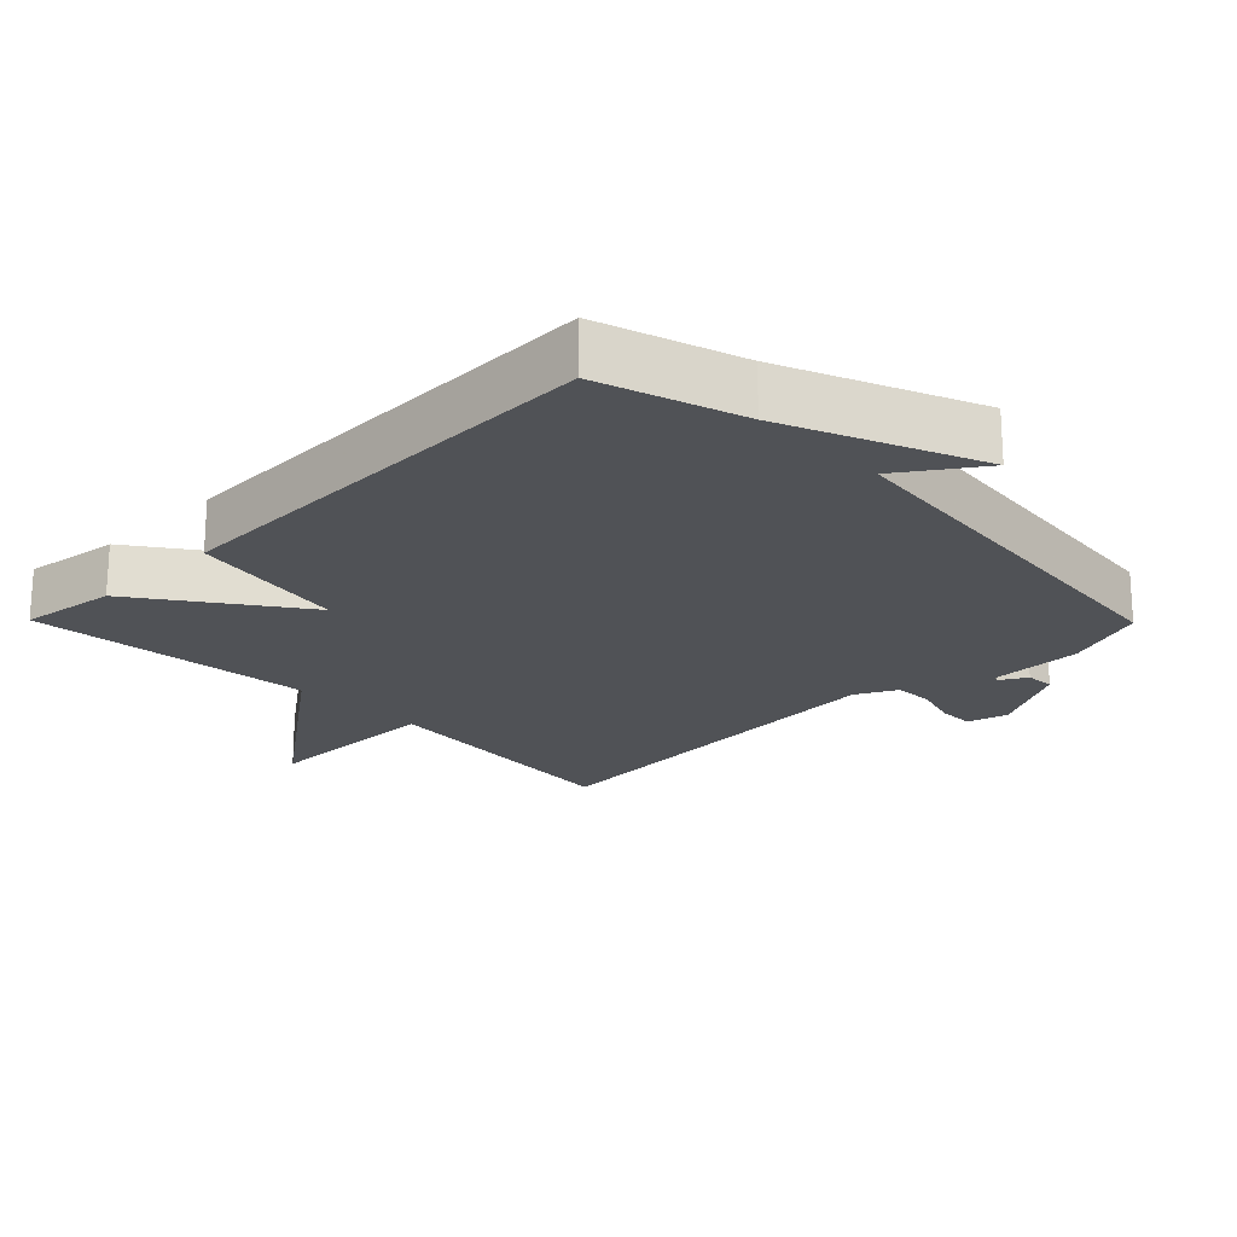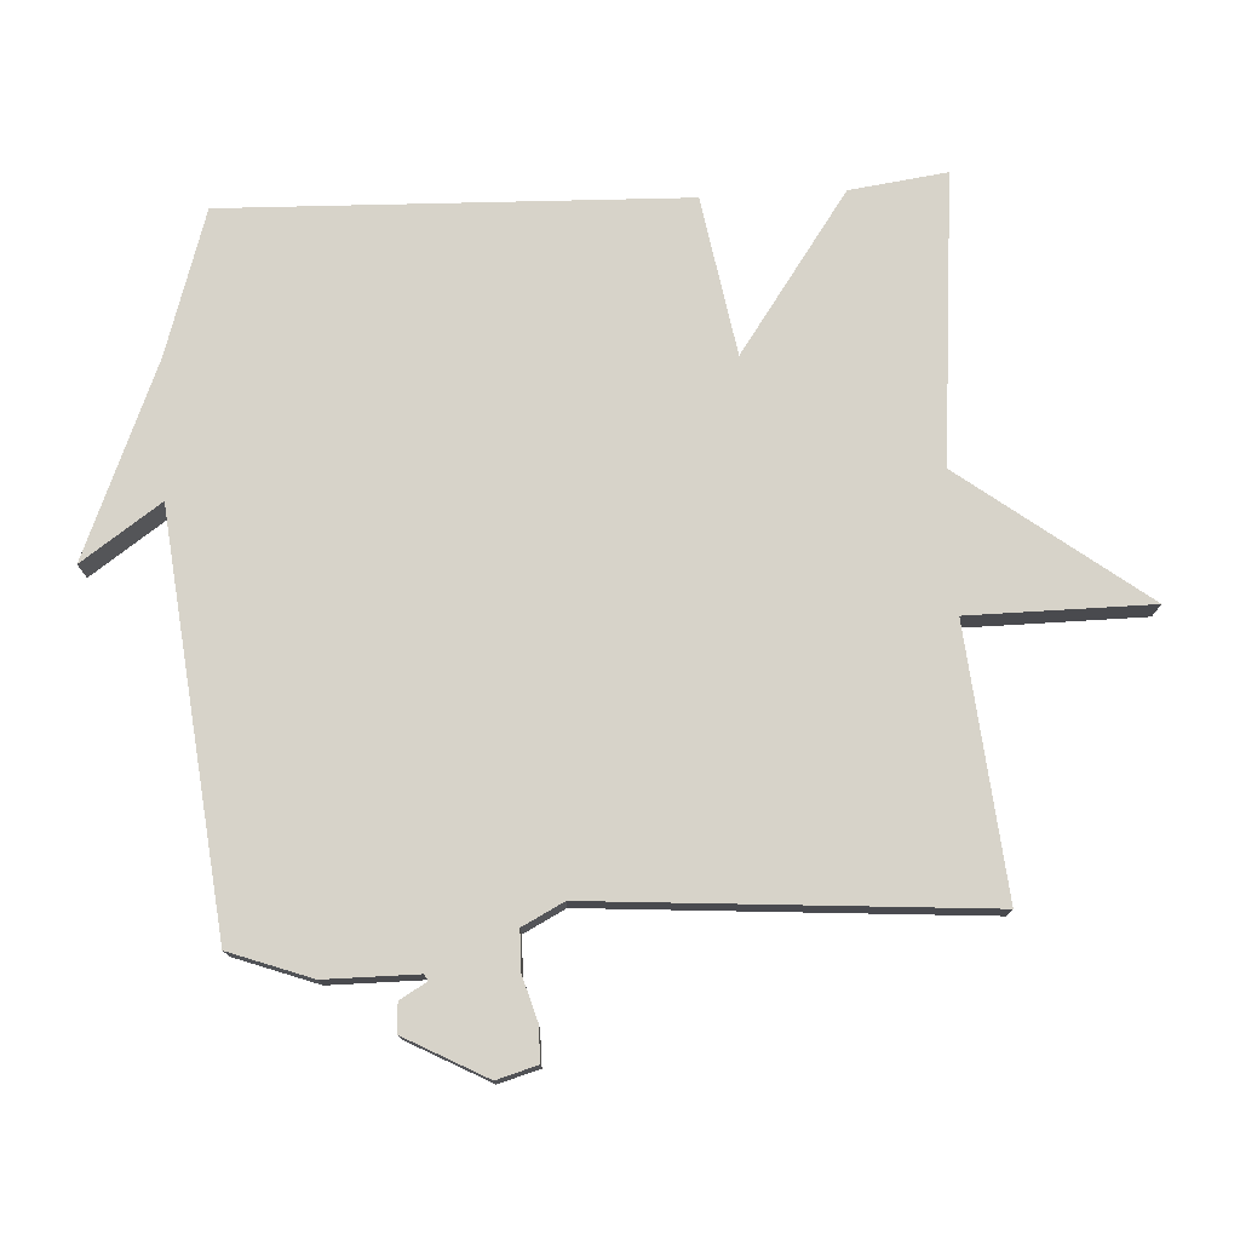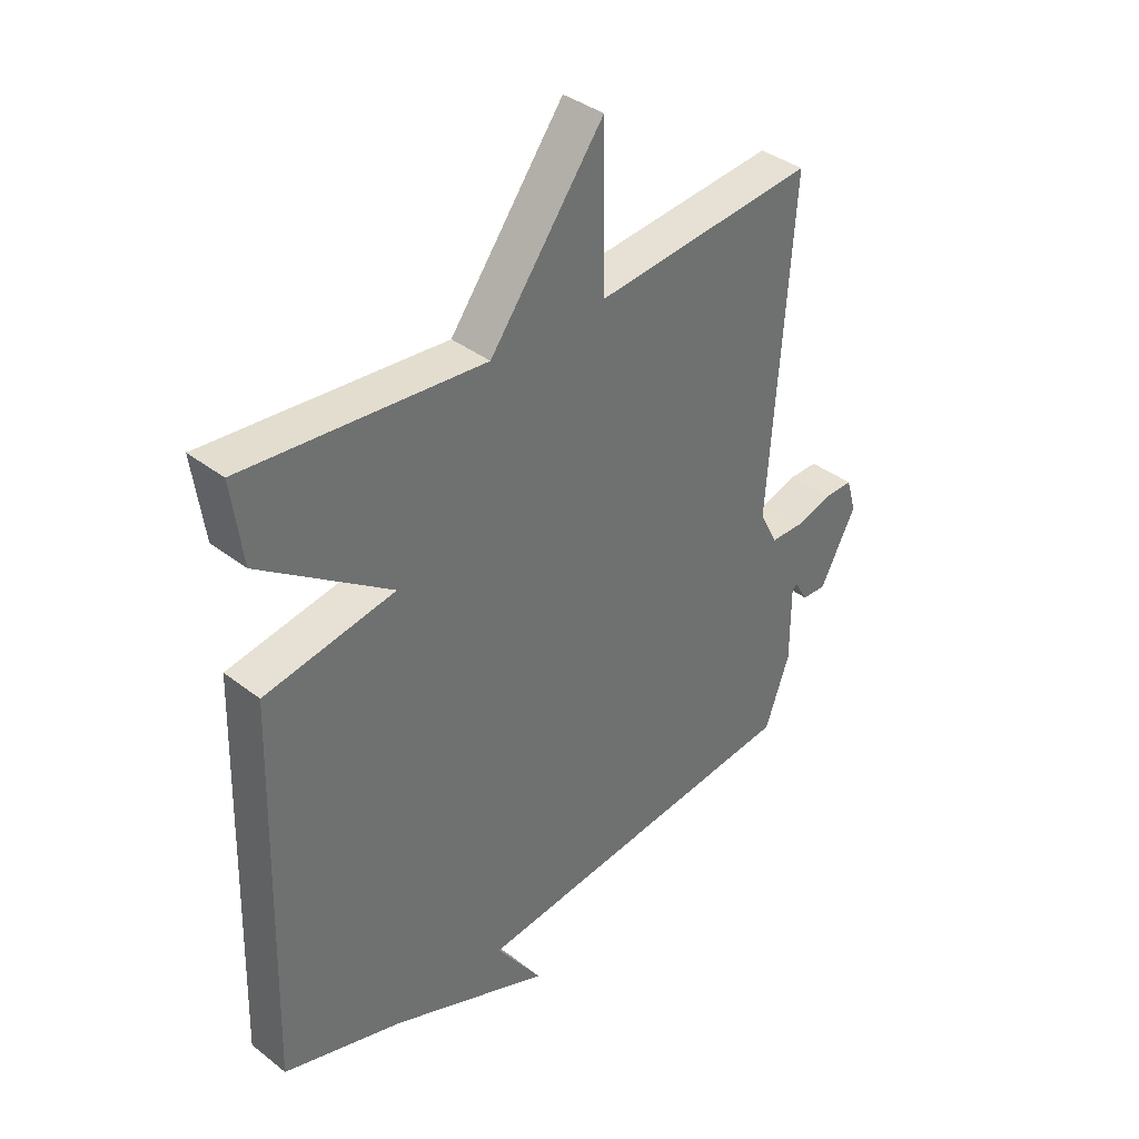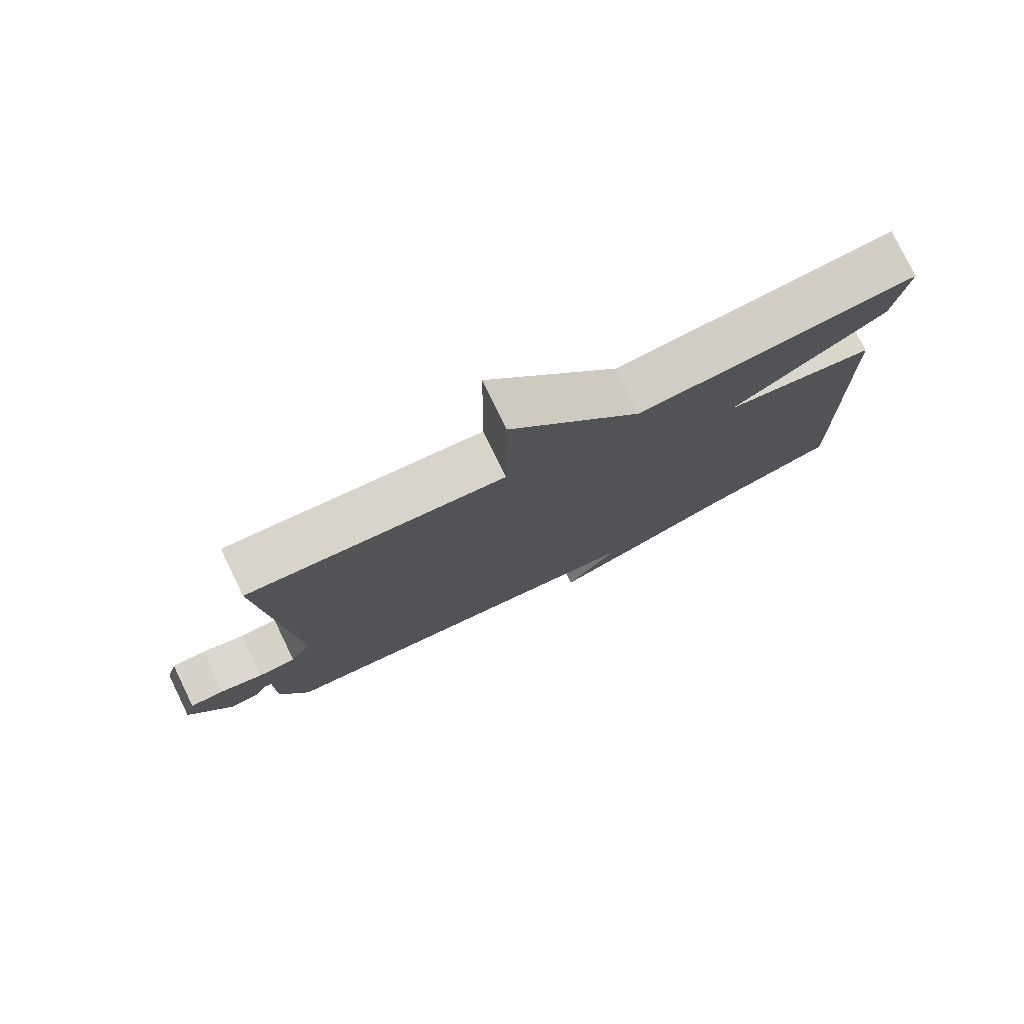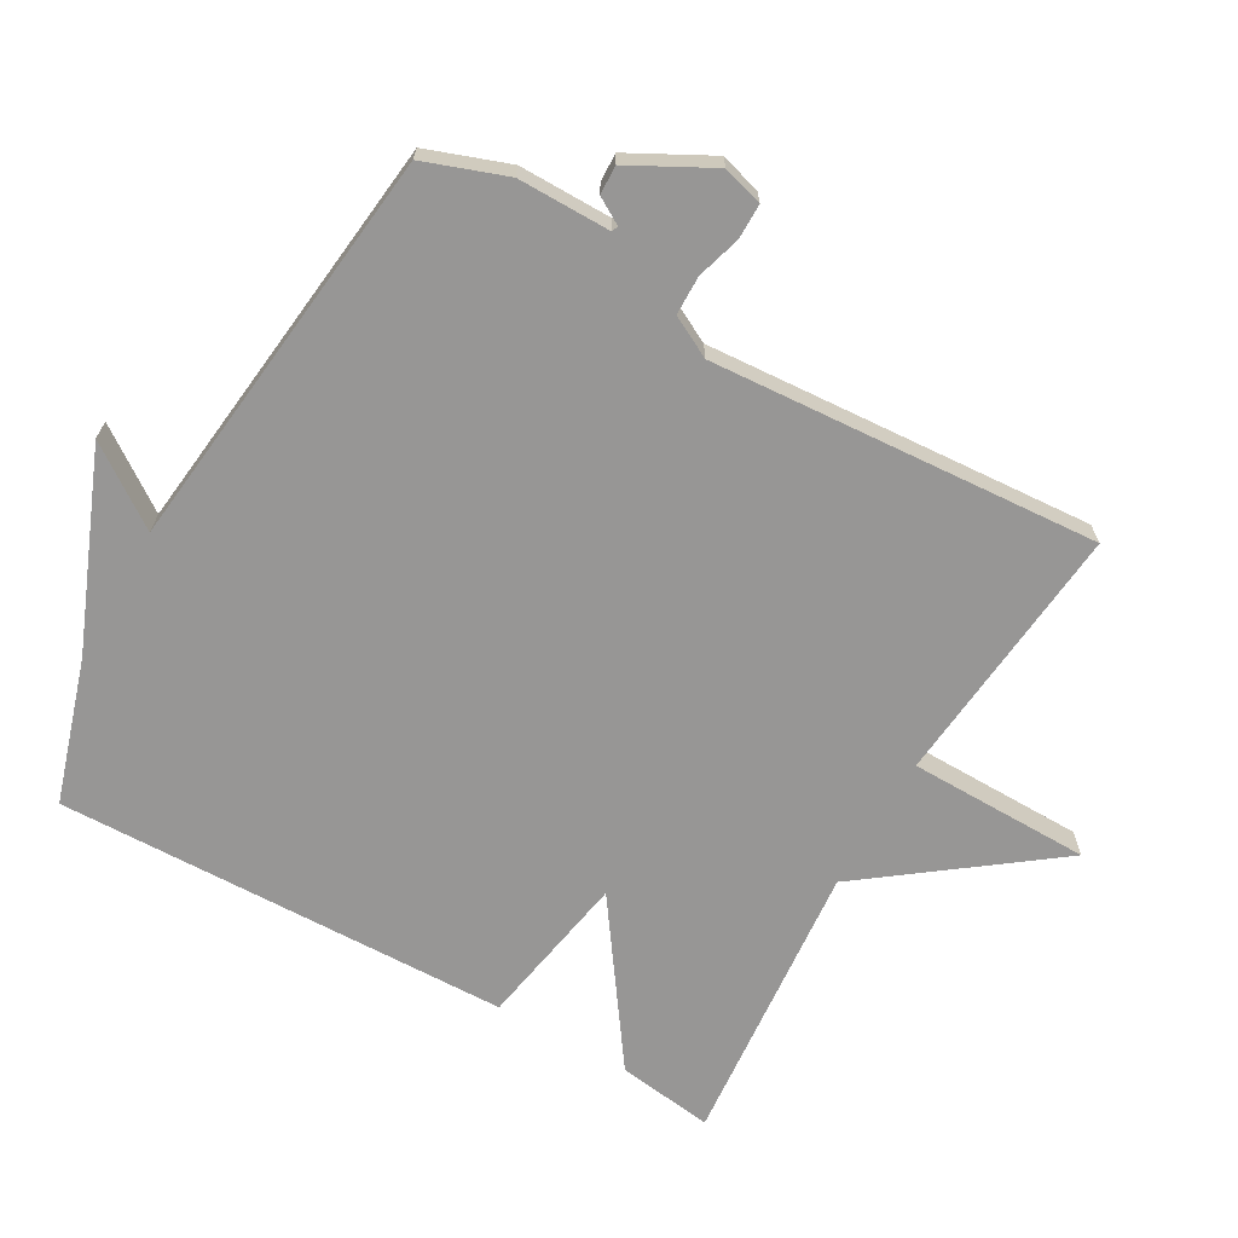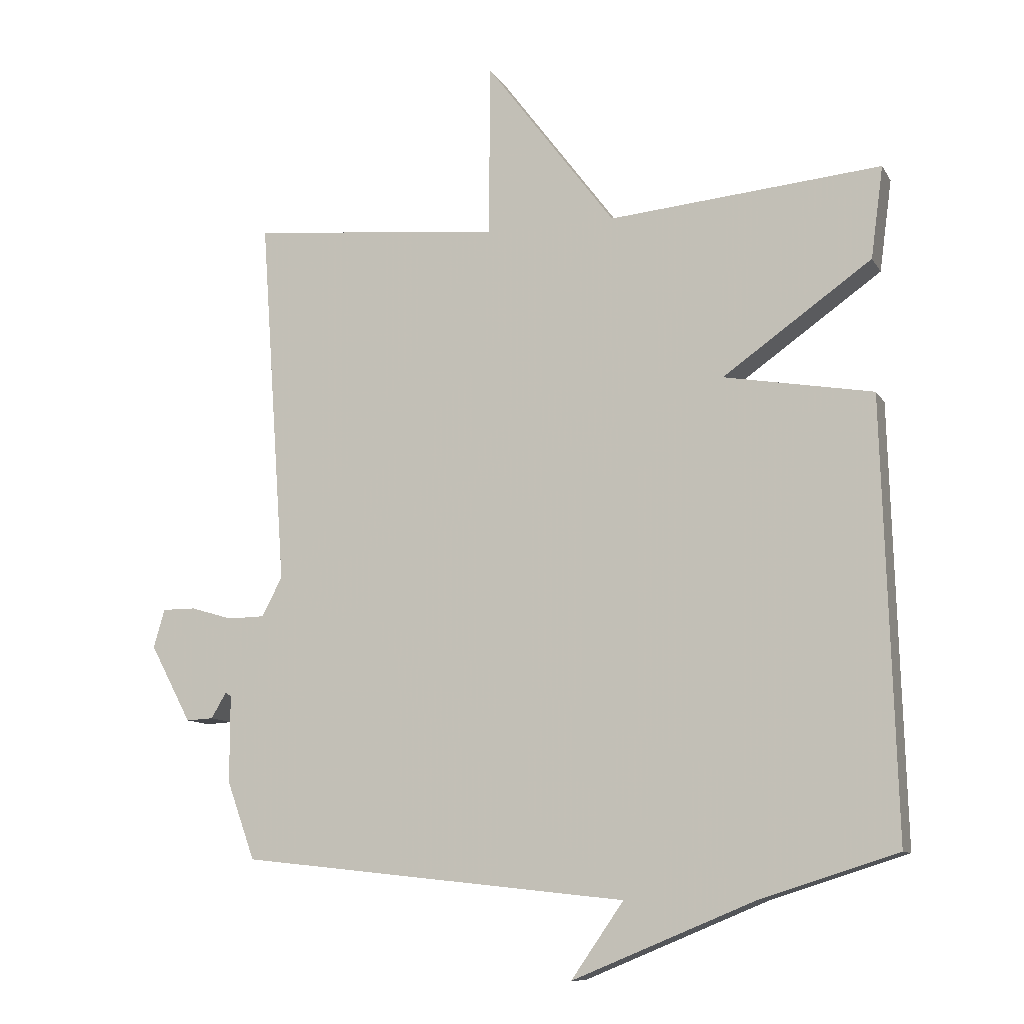
<metadata>
{"format":"obj","ext":"obj","renderer":"f3d","projection":"perspective","resolution":1024,"background":"white","views":[{"elev":-21.0,"azim":134.6,"up":"+Y"},{"elev":76.4,"azim":-93.0,"up":"+Y"},{"elev":37.8,"azim":134.5,"up":"+Z"},{"elev":78.3,"azim":-26.0,"up":"+Z"},{"elev":-68.0,"azim":-119.8,"up":"+Y"},{"elev":-10.4,"azim":19.3,"up":"+Z"}]}
</metadata>
<code>
v -0.5 0.07 0.5
v -0.116 0.07 0.463
v -0.114 0.07 0.727
v 0.084 0.07 0.463
v 0.5 0.07 0.5
v 0.481 0.07 0.36
v 0.254 0.07 0.2
v 0.481 0.07 0.16
v 0.5 0.07 -0.5
v 0.293 0.07 -0.565
v 0.013 0.07 -0.68
v 0.093 0.07 -0.565
v -0.5 0.07 -0.5
v -0.543 0.07 -0.381
v -0.543 0.07 -0.247
v -0.552 0.07 -0.242
v -0.575 0.07 -0.281
v -0.617 0.07 -0.283
v -0.68 0.07 -0.165
v -0.663 0.07 -0.106
v -0.612 0.07 -0.106
v -0.548 0.07 -0.125
v -0.491 0.07 -0.124
v -0.46 0.07 -0.064
v -0.5 0 0.5
v -0.116 0 0.463
v -0.114 0 0.727
v 0.084 0 0.463
v 0.5 0 0.5
v 0.481 0 0.36
v 0.254 0 0.2
v 0.481 0 0.16
v 0.5 0 -0.5
v 0.293 0 -0.565
v 0.013 0 -0.68
v 0.093 0 -0.565
v -0.5 0 -0.5
v -0.543 0 -0.381
v -0.543 0 -0.247
v -0.552 0 -0.242
v -0.575 0 -0.281
v -0.617 0 -0.283
v -0.68 0 -0.165
v -0.663 0 -0.106
v -0.612 0 -0.106
v -0.548 0 -0.125
v -0.491 0 -0.124
v -0.46 0 -0.064
f 20 21 22
f 19 20 22
f 18 19 22
f 17 18 22
f 16 17 22
f 15 16 22 23
f 15 23 24
f 14 15 24
f 13 14 24
f 12 13 24
f 10 11 12
f 10 12 24
f 9 10 24
f 8 9 24
f 7 8 24
f 6 7 24
f 5 6 24
f 4 5 24
f 2 3 4
f 24 1 2
f 2 4 24
f 46 45 44
f 46 44 43
f 46 43 42
f 46 42 41
f 46 41 40
f 47 46 40 39
f 48 47 39
f 48 39 38
f 48 38 37
f 48 37 36
f 36 35 34
f 48 36 34
f 48 34 33
f 48 33 32
f 48 32 31
f 48 31 30
f 48 30 29
f 48 29 28
f 28 27 26
f 26 25 48
f 48 28 26
f 1 25 26 2
f 2 26 27 3
f 3 27 28 4
f 4 28 29 5
f 5 29 30 6
f 6 30 31 7
f 7 31 32 8
f 8 32 33 9
f 9 33 34 10
f 10 34 35 11
f 11 35 36 12
f 12 36 37 13
f 13 37 38 14
f 14 38 39 15
f 15 39 40 16
f 16 40 41 17
f 17 41 42 18
f 18 42 43 19
f 19 43 44 20
f 20 44 45 21
f 21 45 46 22
f 22 46 47 23
f 23 47 48 24
f 24 48 25 1

</code>
